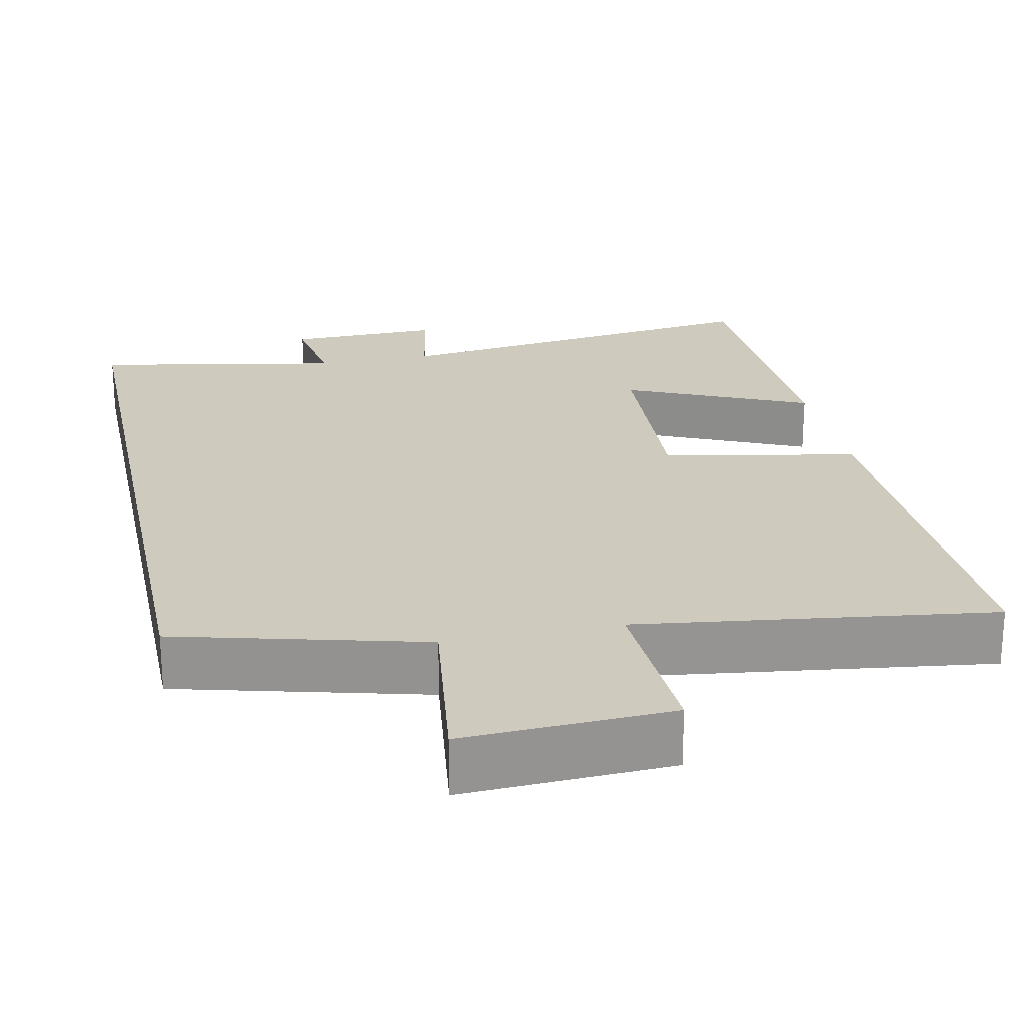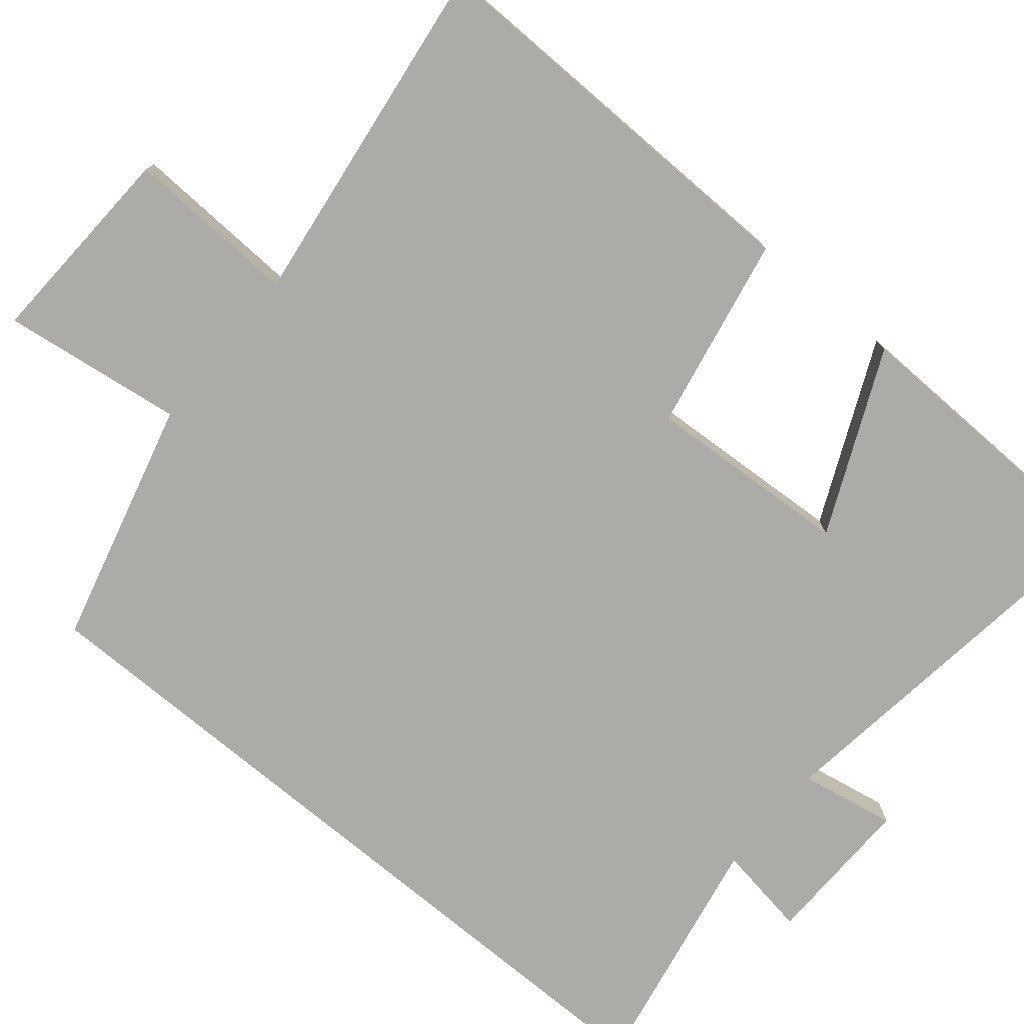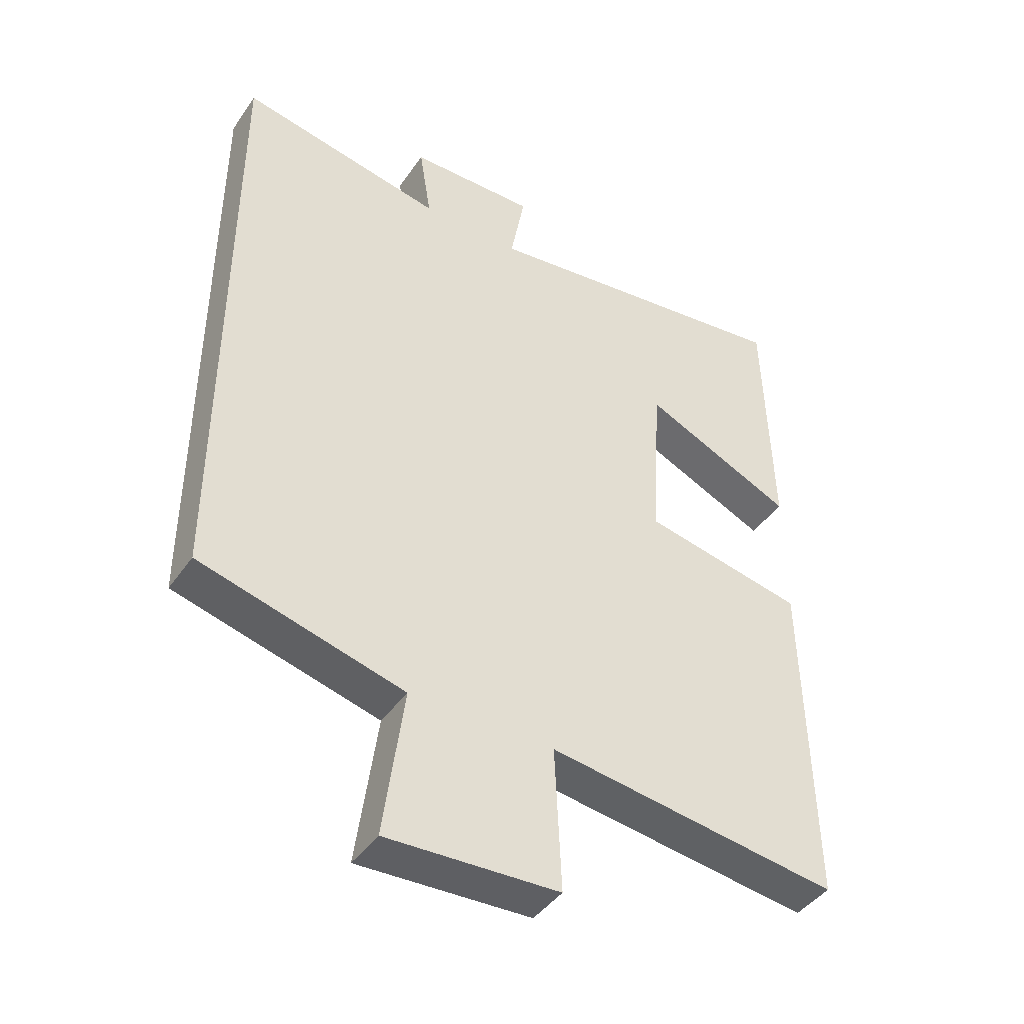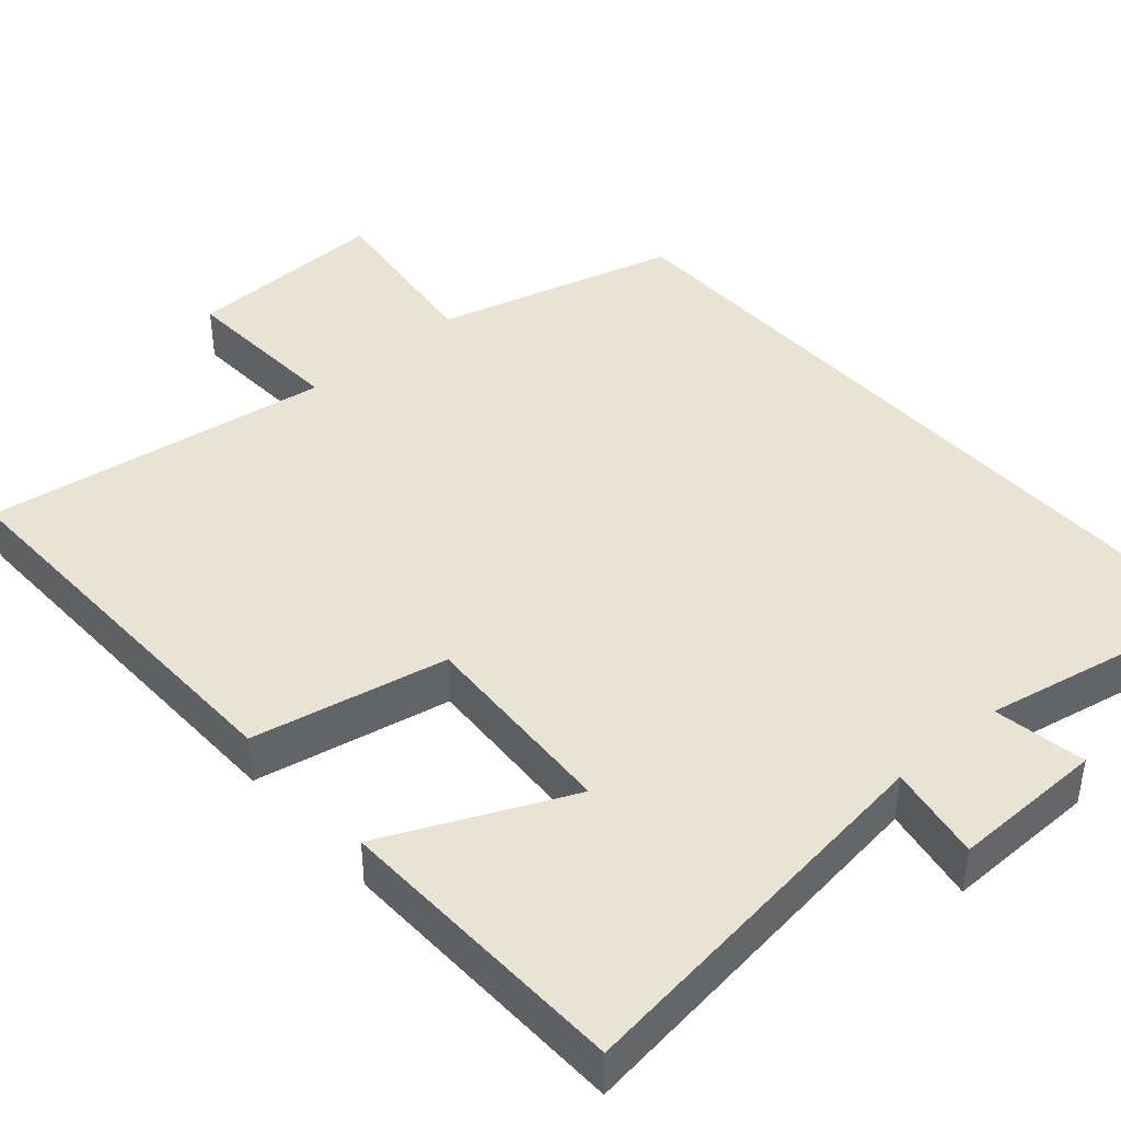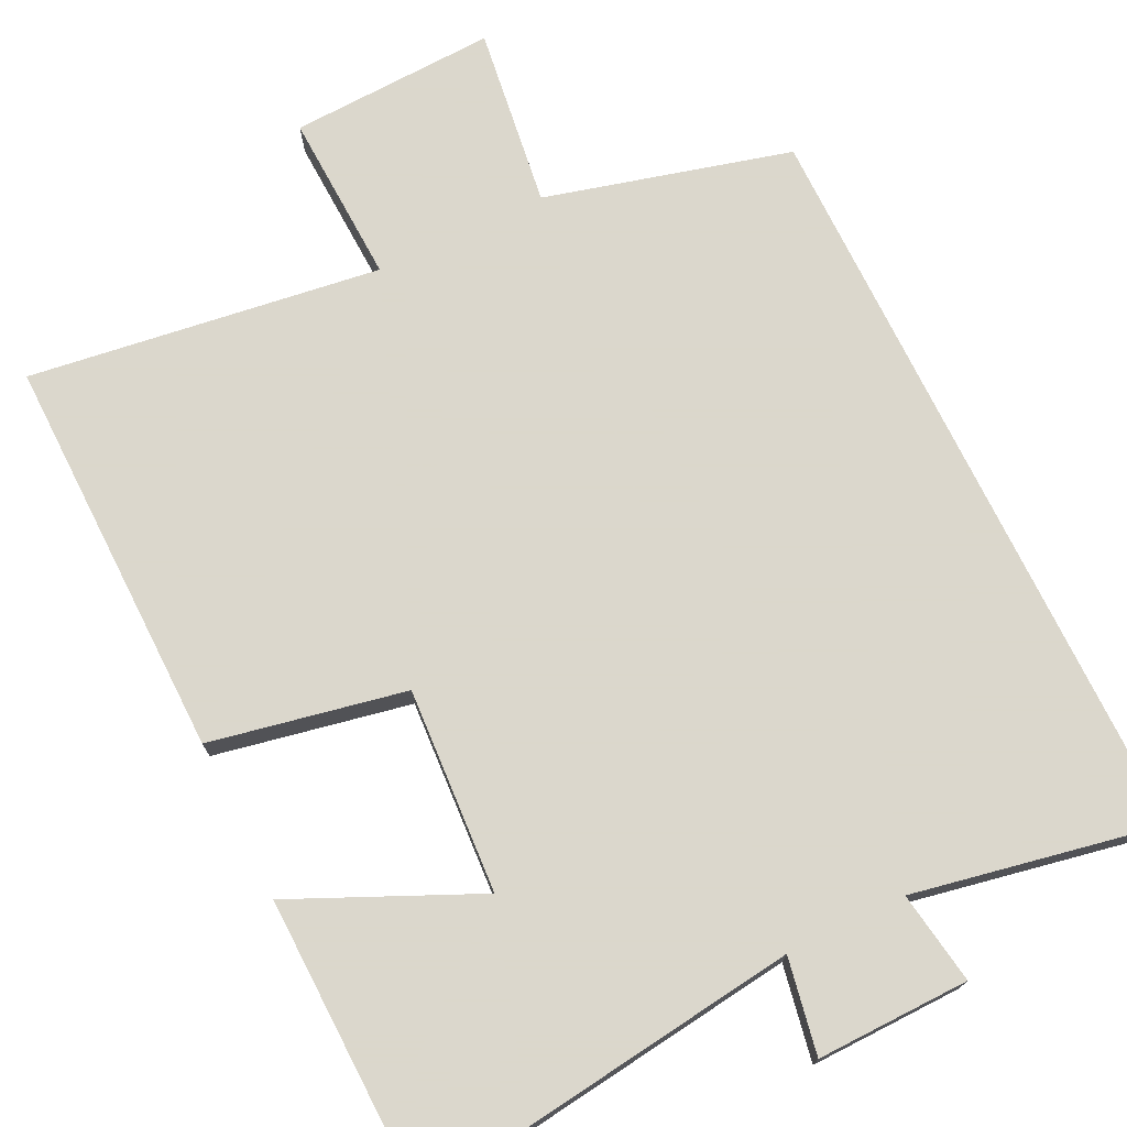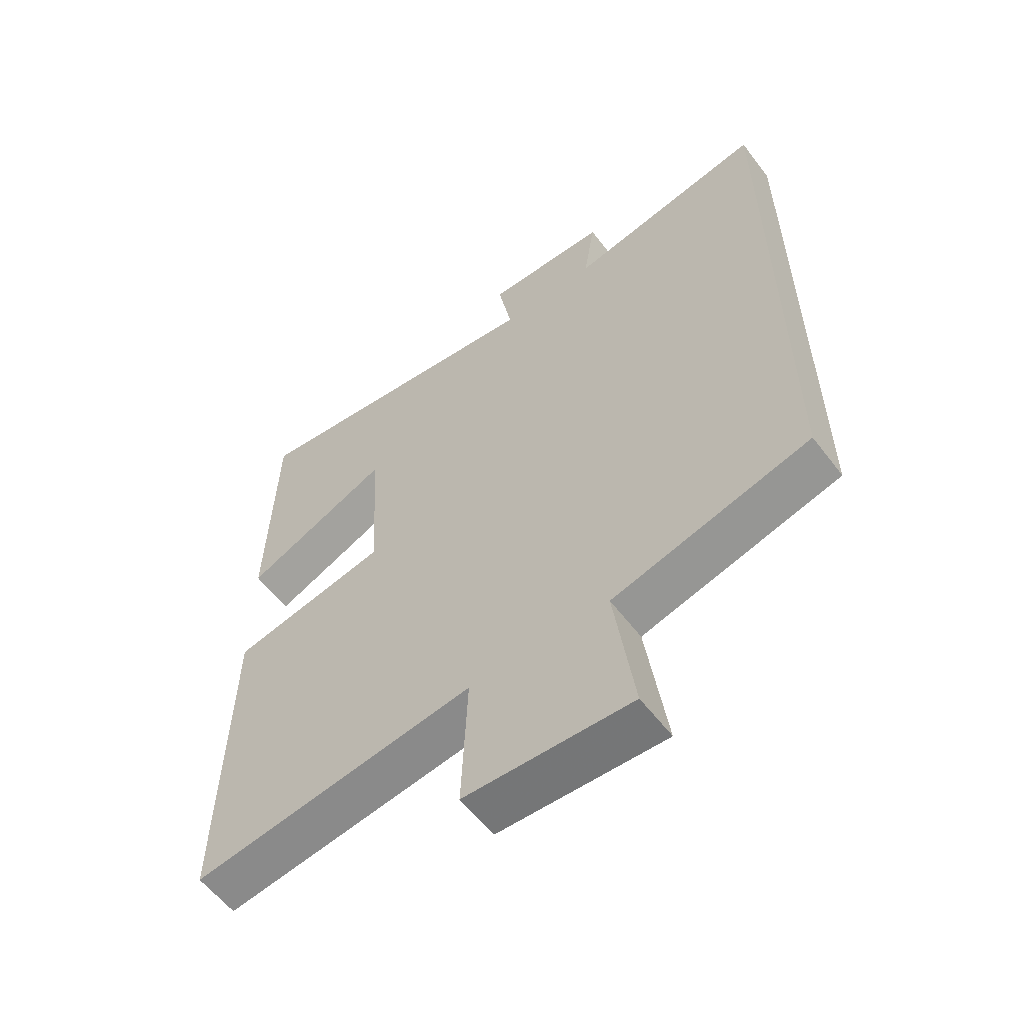
<metadata>
{"format":"obj","ext":"obj","renderer":"f3d","projection":"perspective","resolution":1024,"background":"white","views":[{"elev":23.2,"azim":168.0,"up":"+Y"},{"elev":-76.4,"azim":-129.8,"up":"+Y"},{"elev":-43.2,"azim":147.8,"up":"+Z"},{"elev":42.0,"azim":-41.2,"up":"+Y"},{"elev":73.4,"azim":-25.9,"up":"+Y"},{"elev":-58.5,"azim":37.0,"up":"+Z"}]}
</metadata>
<code>
v 0.5 0.07 -0.416
v 0.179 0.07 -0.5
v 0.211 0.07 -0.737
v -0.059 0.07 -0.725
v -0.049 0.07 -0.5
v -0.509 0.07 -0.562
v -0.5 0.07 -0.033
v -0.245 0.07 0.017
v -0.261 0.07 0.285
v -0.5 0.07 0.177
v -0.49 0.07 0.567
v 0.018 0.07 0.5
v -0.005 0.07 0.625
v 0.195 0.07 0.621
v 0.176 0.07 0.5
v 0.5 0.07 0.562
v 0.5 0 -0.416
v 0.179 0 -0.5
v 0.211 0 -0.737
v -0.059 0 -0.725
v -0.049 0 -0.5
v -0.509 0 -0.562
v -0.5 0 -0.033
v -0.245 0 0.017
v -0.261 0 0.285
v -0.5 0 0.177
v -0.49 0 0.567
v 0.018 0 0.5
v -0.005 0 0.625
v 0.195 0 0.621
v 0.176 0 0.5
v 0.5 0 0.562
f 15 16 1 2
f 12 13 14 15
f 12 15 2
f 9 10 11 12
f 12 2 3
f 9 12 3
f 8 9 3
f 5 6 7 8
f 5 8 3
f 3 4 5
f 18 17 32 31
f 31 30 29 28
f 18 31 28
f 28 27 26 25
f 19 18 28
f 19 28 25
f 19 25 24
f 24 23 22 21
f 19 24 21
f 21 20 19
f 1 17 18 2
f 2 18 19 3
f 3 19 20 4
f 4 20 21 5
f 5 21 22 6
f 6 22 23 7
f 7 23 24 8
f 8 24 25 9
f 9 25 26 10
f 10 26 27 11
f 11 27 28 12
f 12 28 29 13
f 13 29 30 14
f 14 30 31 15
f 15 31 32 16
f 16 32 17 1

</code>
